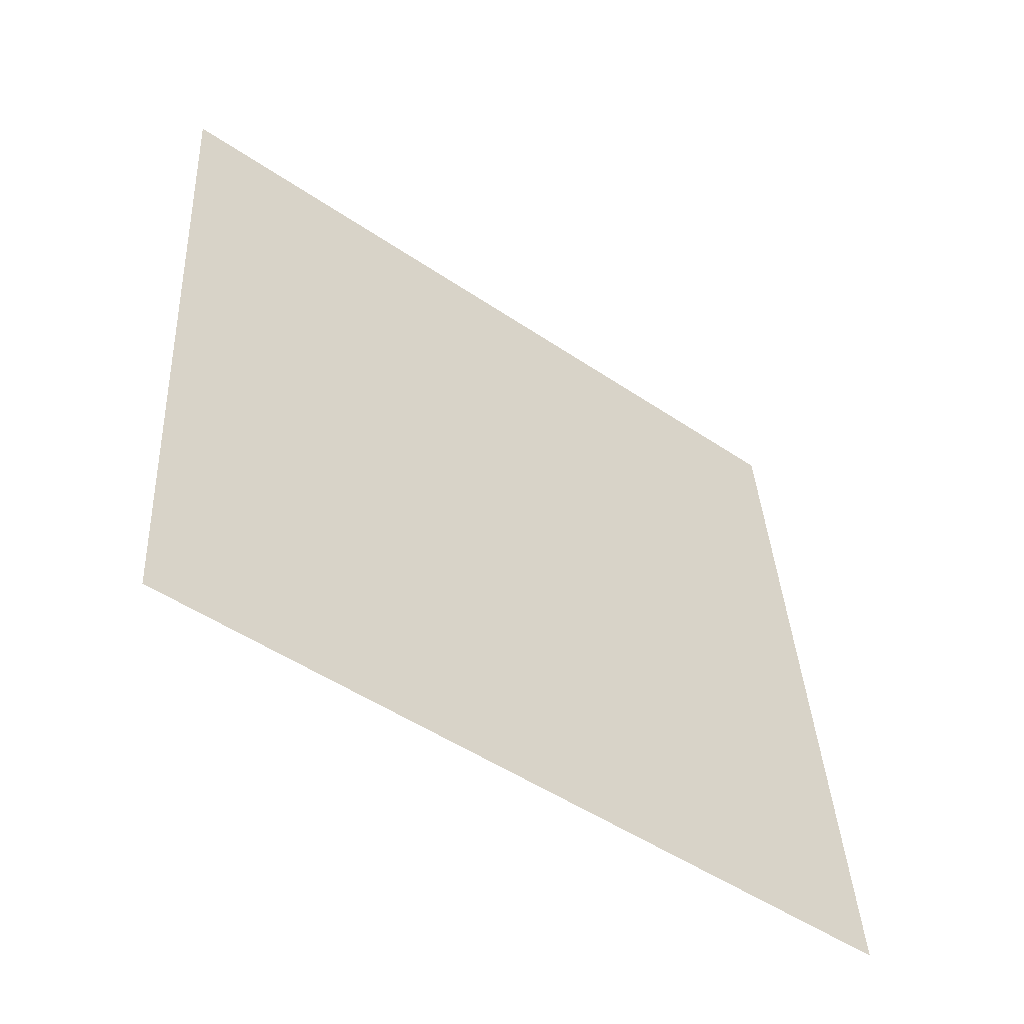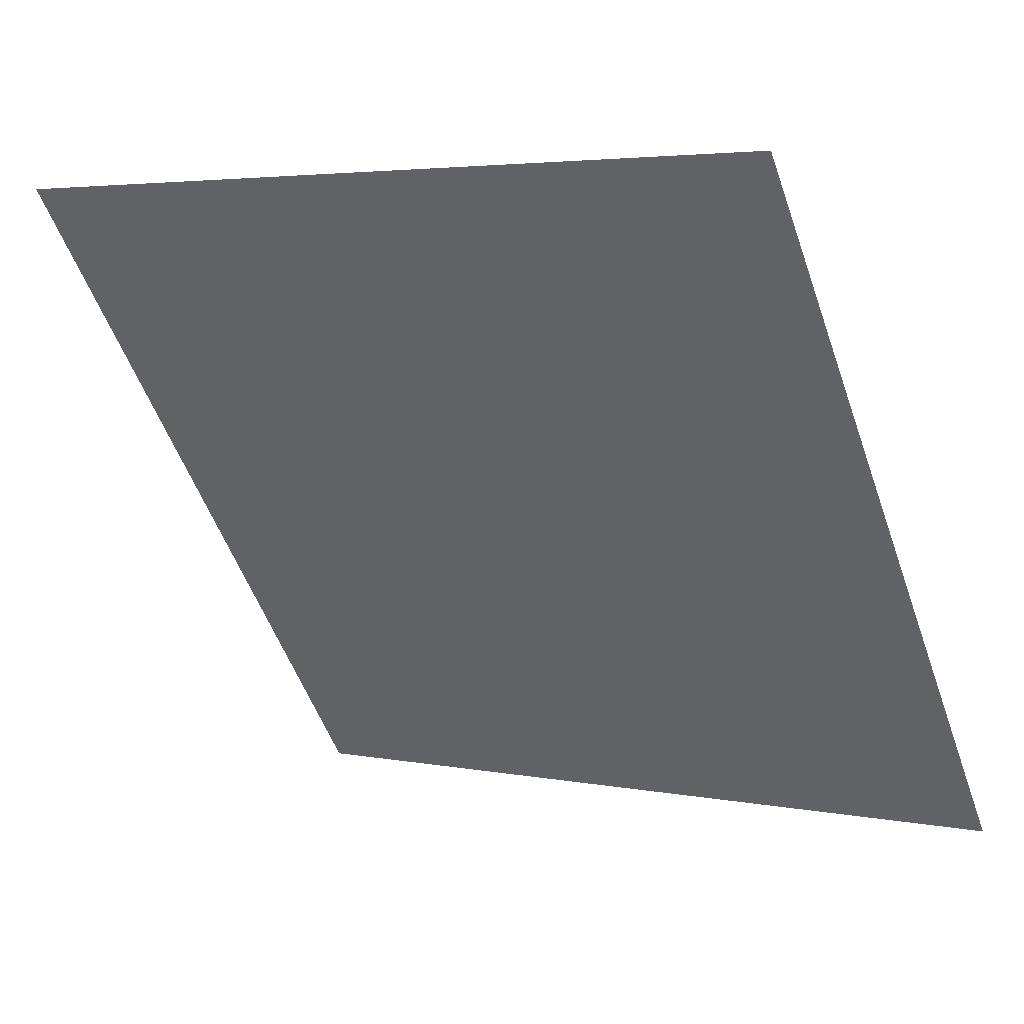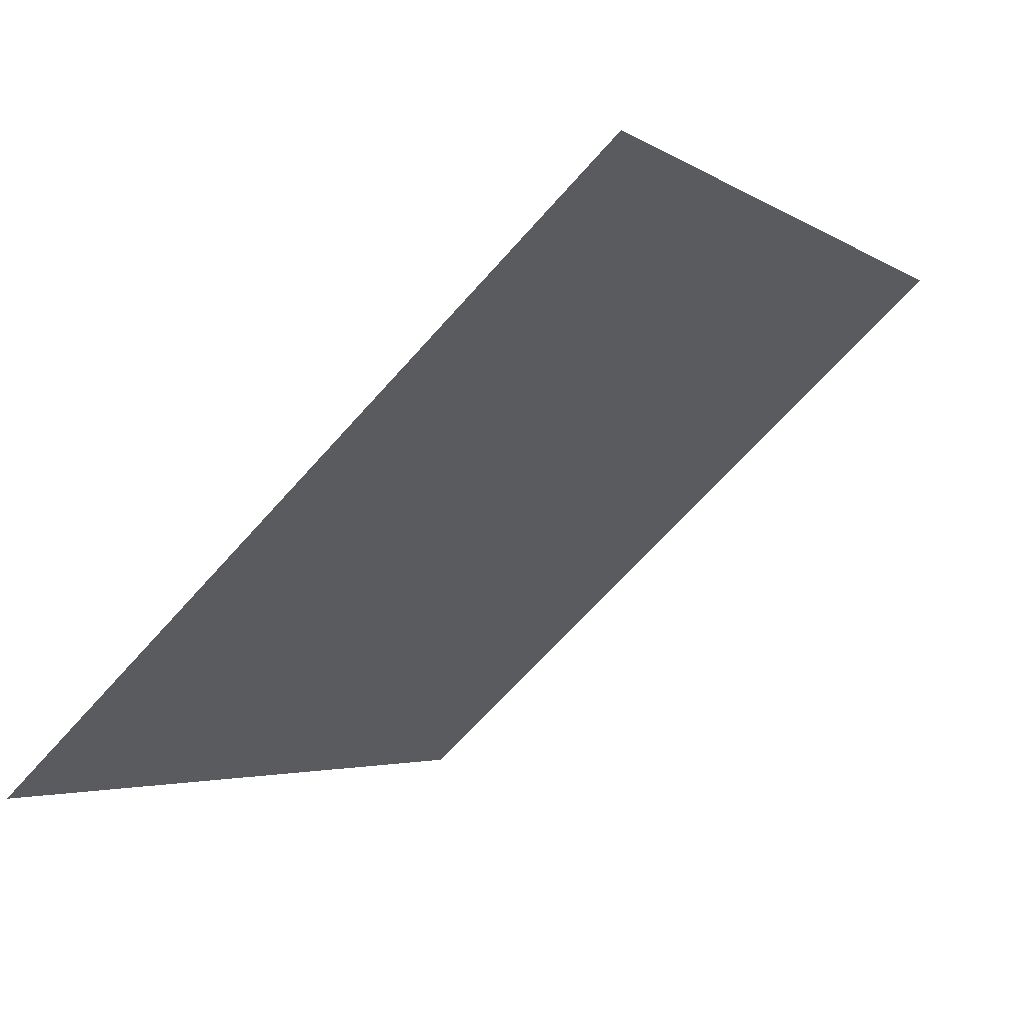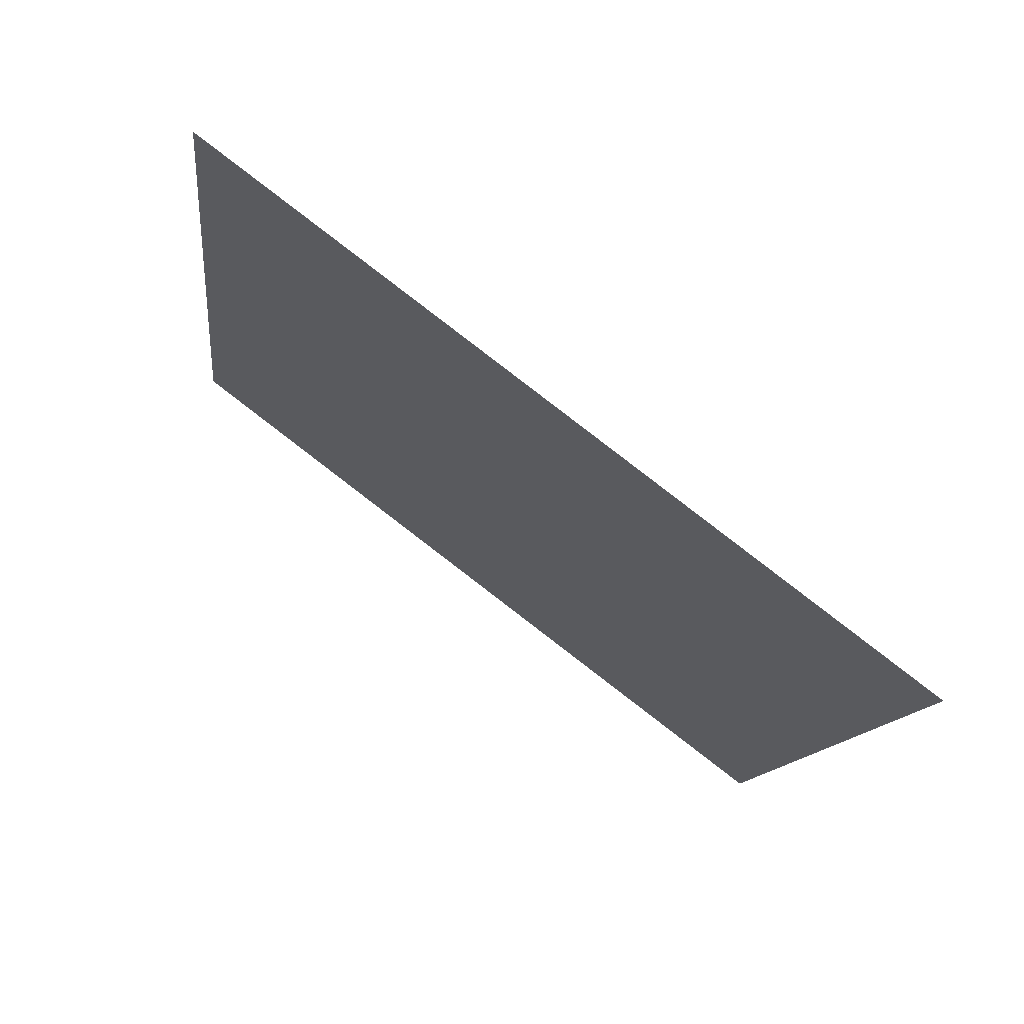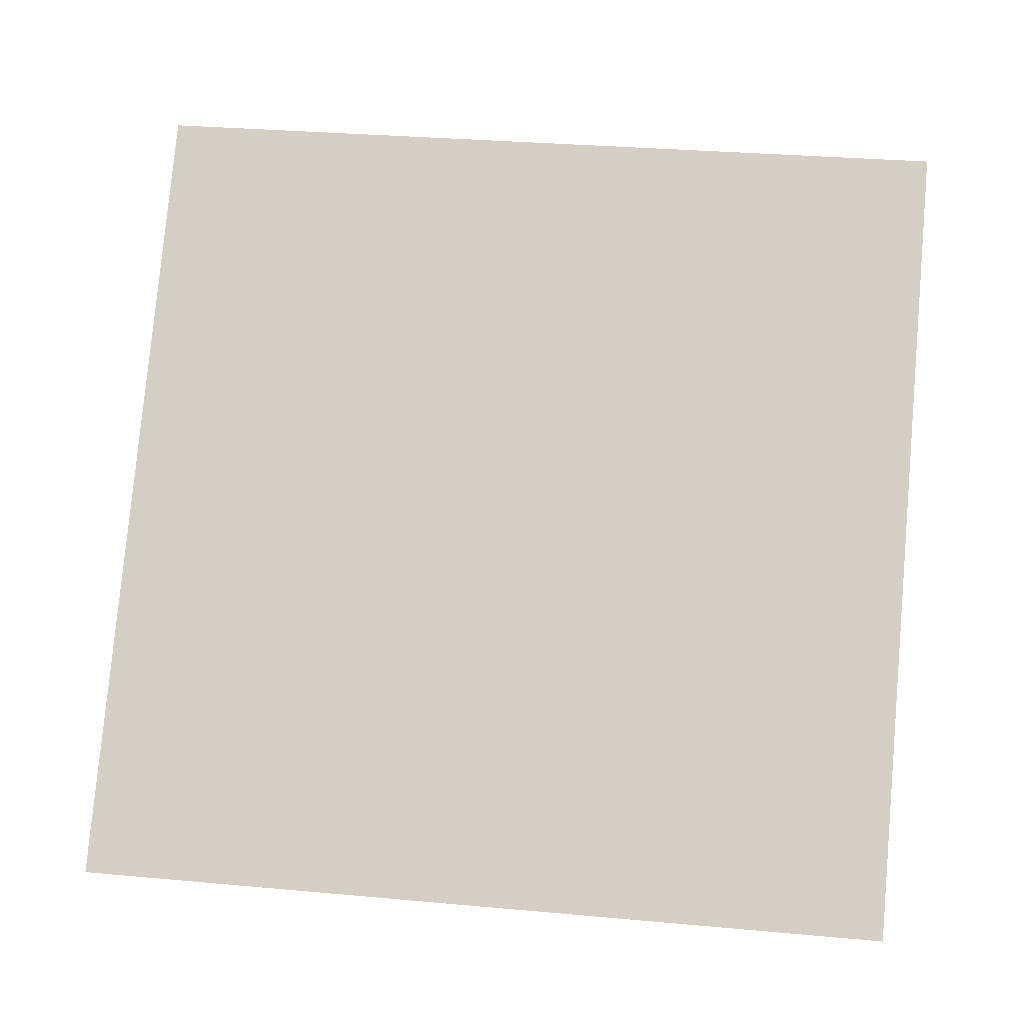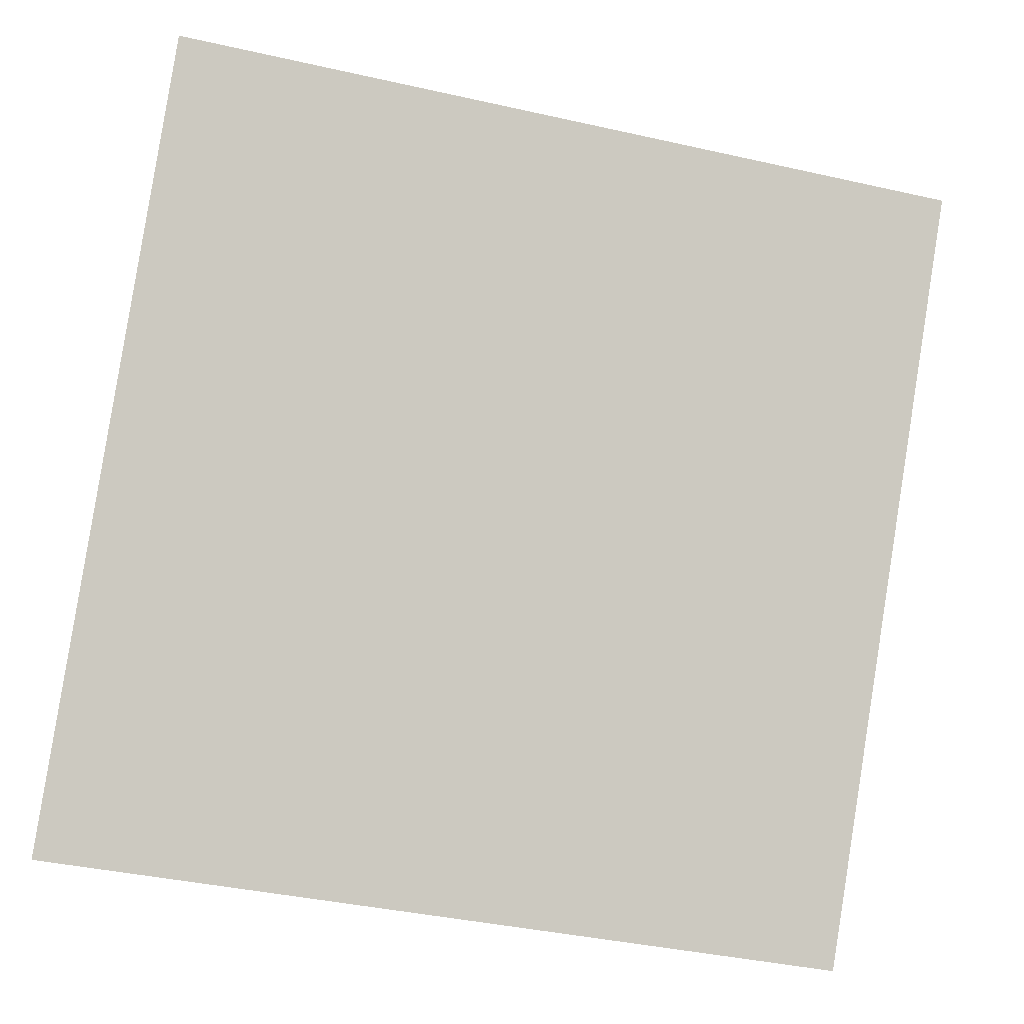
<metadata>
{"format":"obj","ext":"obj","renderer":"f3d","projection":"perspective","resolution":1024,"background":"white","views":[{"elev":35.6,"azim":87.5,"up":"+Y"},{"elev":5.1,"azim":-148.5,"up":"+Z"},{"elev":-67.3,"azim":47.1,"up":"+Z"},{"elev":-13.5,"azim":84.1,"up":"+Y"},{"elev":42.4,"azim":-172.3,"up":"+Y"},{"elev":-41.8,"azim":163.1,"up":"+Z"}]}
</metadata>
<code>
v 0.04928 0.8909 0.6486
v 0.04272 0.8911 0.6487
v 0.04284 0.895 0.6539
v 0.0494 0.8949 0.6539
f 4 3 2 1

</code>
